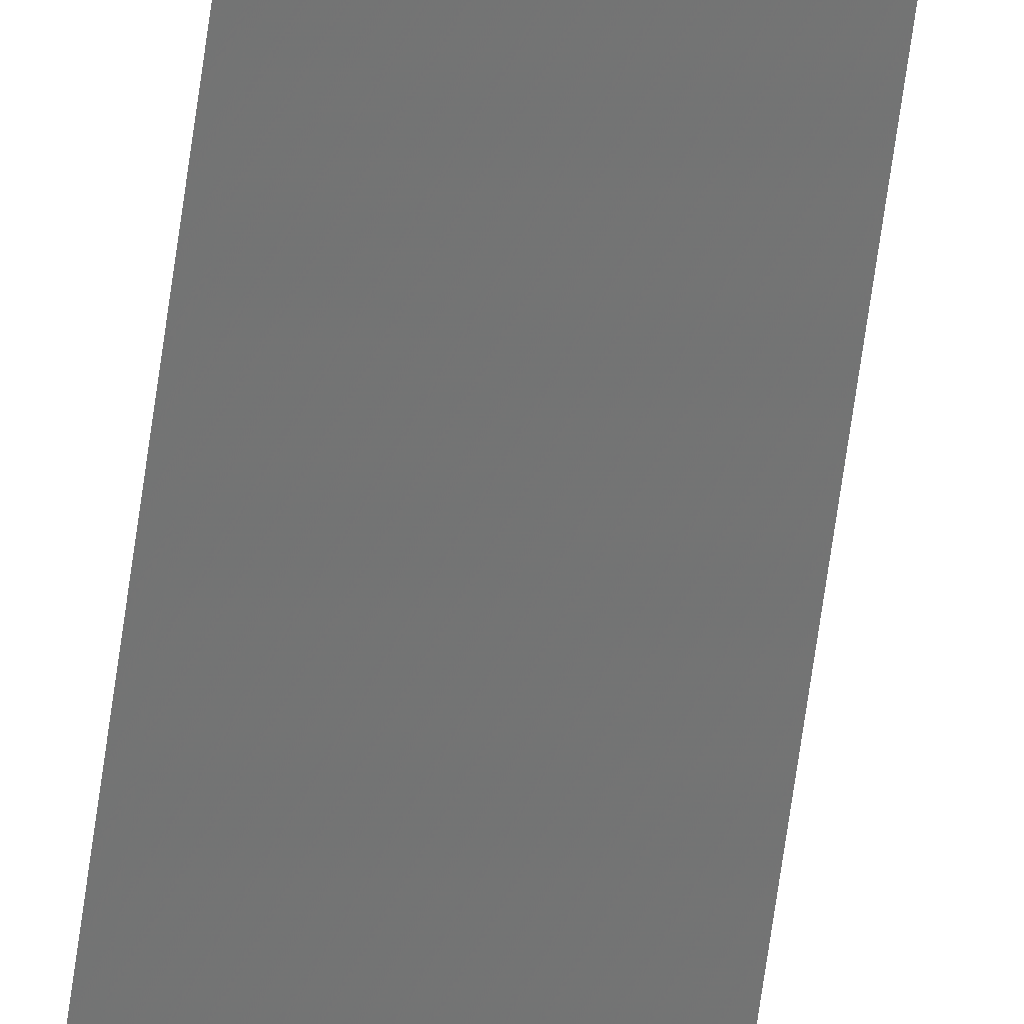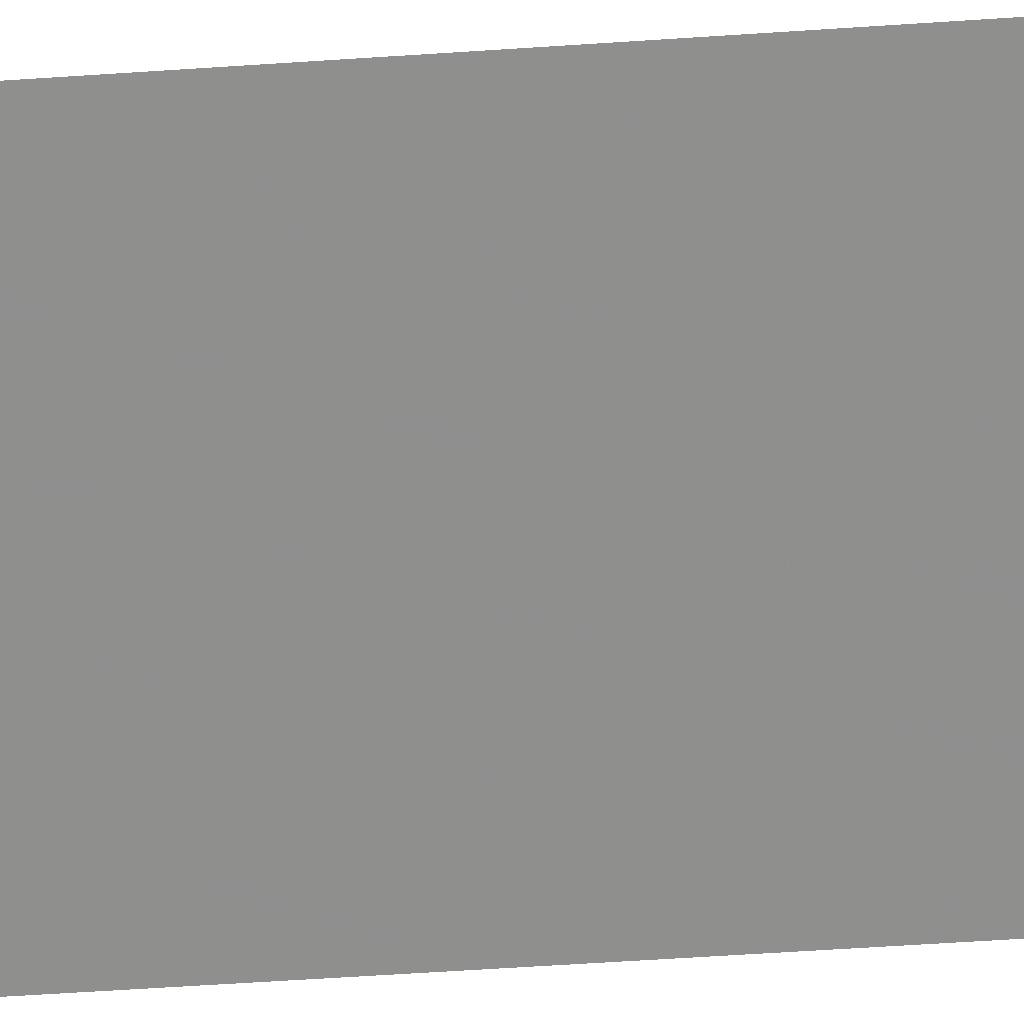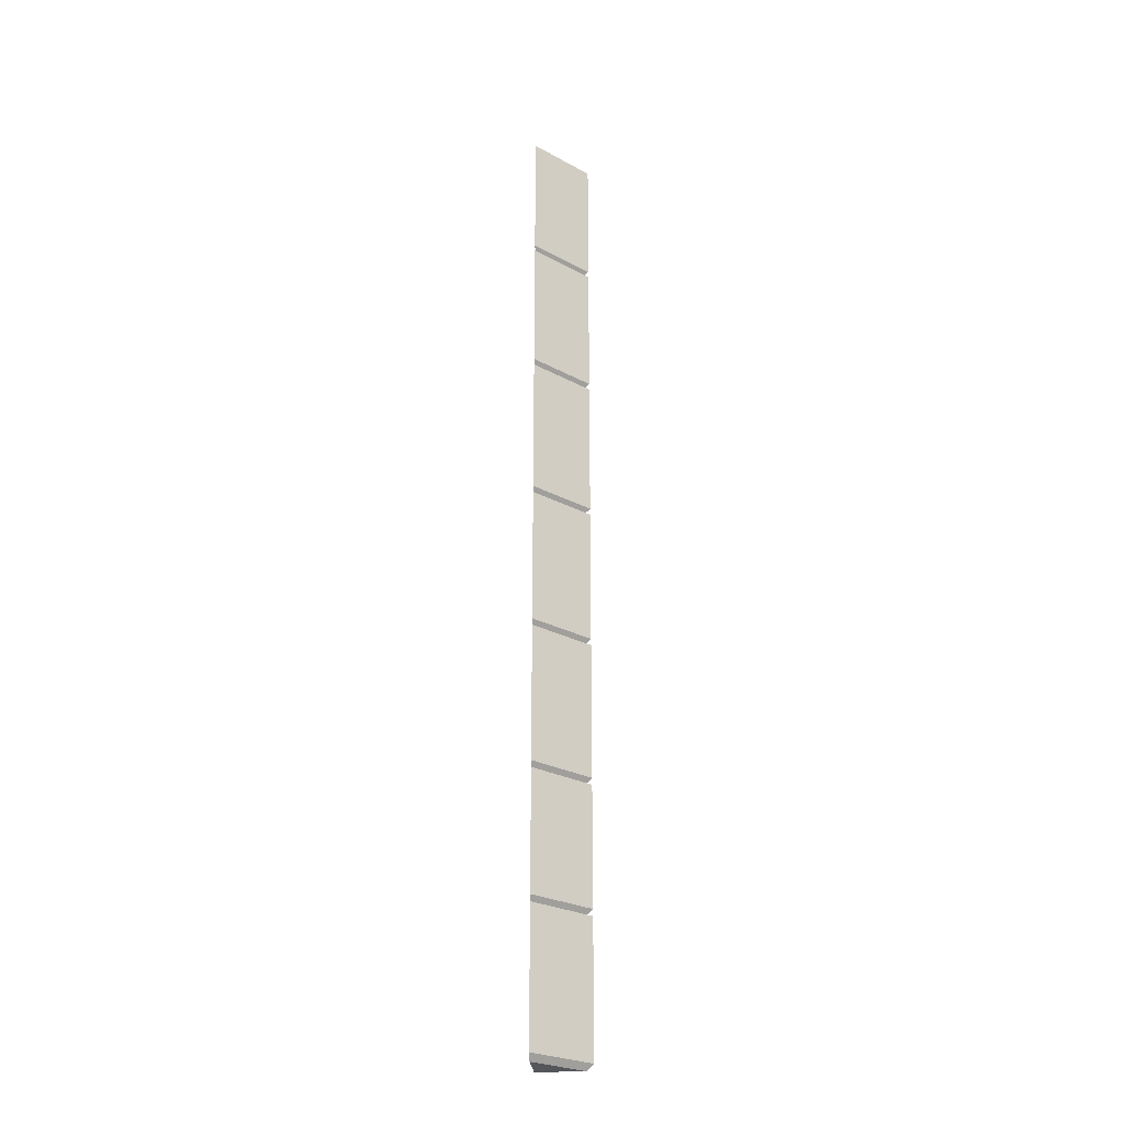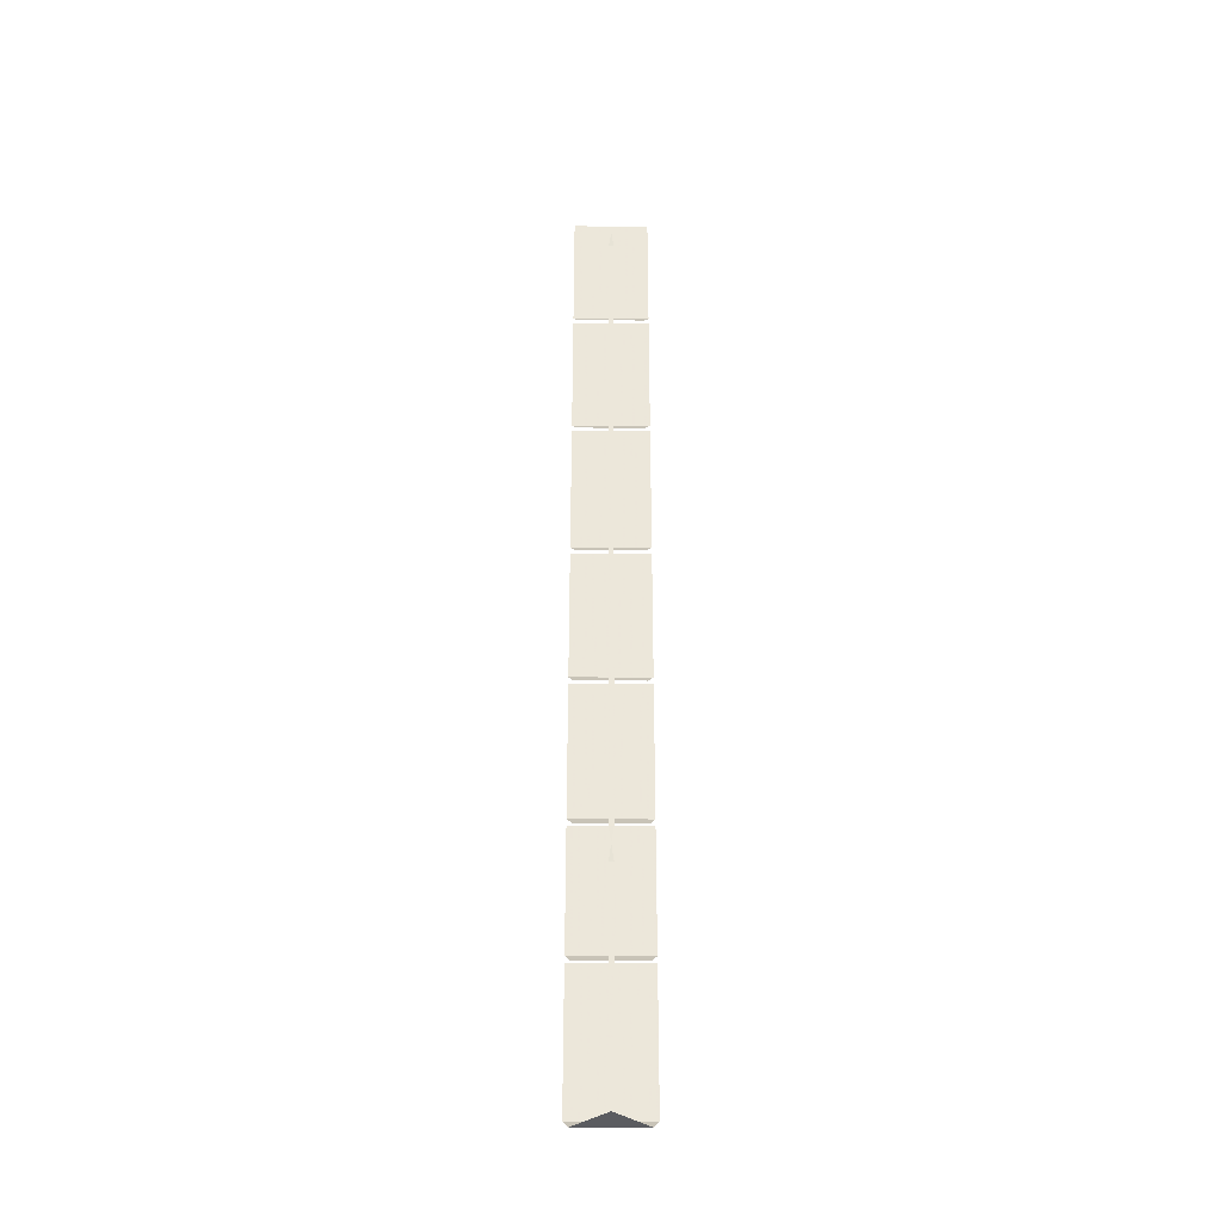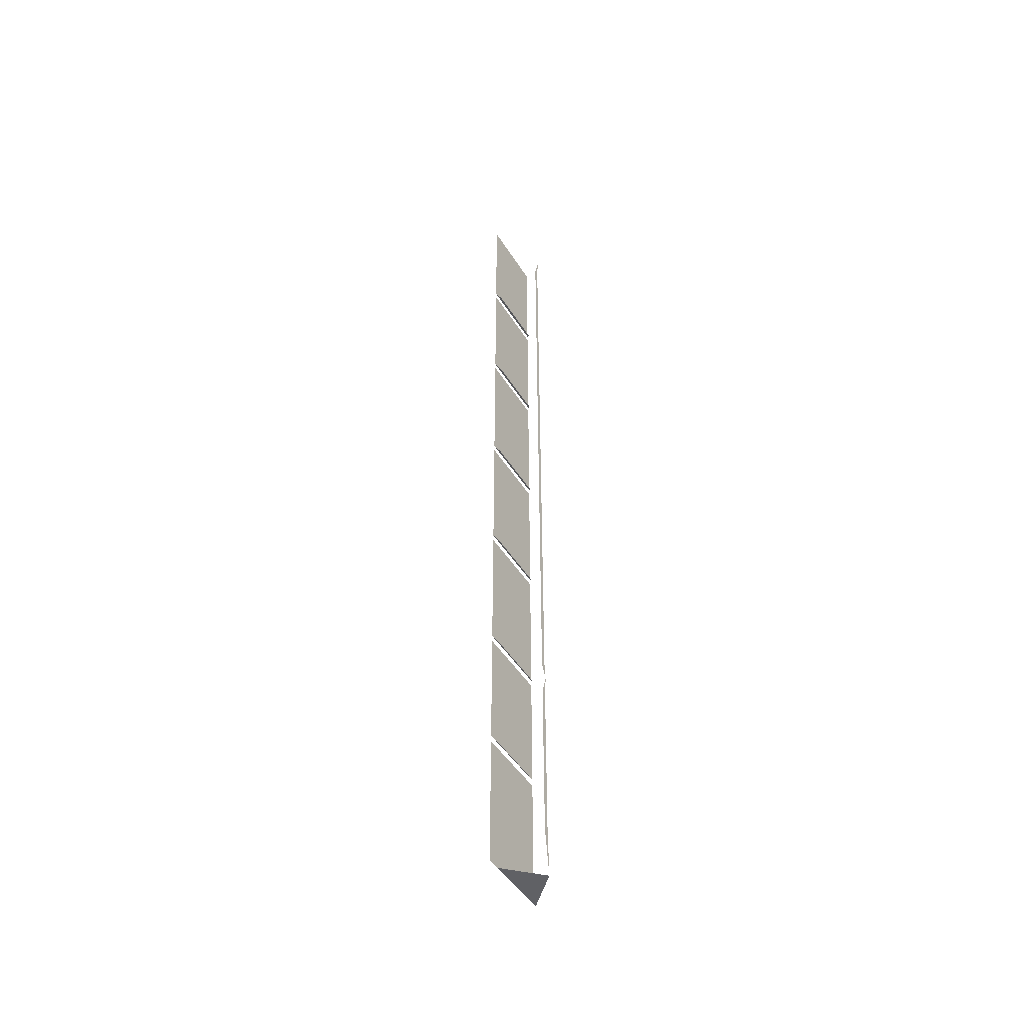
<metadata>
{"format":"obj","ext":"obj","renderer":"f3d","projection":"perspective","resolution":1024,"background":"white","views":[{"elev":-61.4,"azim":-7.5,"up":"+Z"},{"elev":-21.6,"azim":99.2,"up":"+Z"},{"elev":-25.8,"azim":94.0,"up":"+Y"},{"elev":-35.1,"azim":-45.4,"up":"+Y"},{"elev":-47.6,"azim":-104.3,"up":"+Y"}]}
</metadata>
<code>
v -0.5 -1.312 0.375
v -0.5 -0.9922 0.375
v -0.375 -0.9922 0.5
v -0.375 -1.312 0.5
v -0.5 -1.328 0.3906
v -0.3906 -1.328 0.5
v -0.5 -1.648 0.375
v -0.5 -1.328 0.375
v -0.375 -1.328 0.5
v -0.375 -1.648 0.5
v -0.5 -1.664 0.3906
v -0.3906 -1.664 0.5
v -0.5 -0.9766 0.375
v -0.5 -0.6484 0.375
v -0.375 -0.6484 0.5
v -0.375 -0.9766 0.5
v -0.5 -0.9922 0.3906
v -0.3906 -0.9922 0.5
v -0.5 -0.6328 0.375
v -0.5 -0.3203 0.375
v -0.375 -0.3203 0.5
v -0.375 -0.6328 0.5
v -0.5 -0.6484 0.3906
v -0.3906 -0.6484 0.5
v -0.5 -0.3047 0.375
v -0.5 0 0.375
v -0.375 0 0.5
v -0.375 -0.3047 0.5
v -0.5 -0.3203 0.3906
v -0.3906 -0.3203 0.5
v -0.5 -1.945 0.375
v -0.5 -1.664 0.375
v -0.375 -1.664 0.5
v -0.375 -1.945 0.5
v -0.5 -1.961 0.3906
v -0.3906 -1.961 0.5
v -0.5 -2.273 0.375
v -0.5 -1.961 0.375
v -0.375 -1.961 0.5
v -0.375 -2.273 0.5
v -0.5 -2.289 0.3906
v -0.3906 -2.289 0.5
v -0.5 -2.289 0.5
v -0.4922 -0.1484 0.5
v -0.5 -0.1094 0.5
v -0.5 -0.1484 0.4922
v -0.4922 -0.8281 0.5
v -0.5 -0.8281 0.4922
v -0.5 -0.875 0.4922
v -0.4922 -0.875 0.5
v -0.5 -1.711 0.4922
v -0.4922 -1.711 0.5
v -0.5 -1.75 0.5
v -0.5 -1.789 0.4922
v -0.4922 -1.789 0.5
v -0.5 -2.172 0.4922
v -0.4922 -2.172 0.5
f 1 2 3
f 1 3 4
f 1 4 5
f 5 4 6
f 19 20 21
f 19 21 22
f 19 22 23
f 23 22 24
f 7 8 9
f 7 9 10
f 7 10 11
f 11 10 12
f 37 38 39
f 37 39 40
f 37 40 41
f 41 40 42
f 13 14 15
f 13 15 16
f 13 16 17
f 17 16 18
f 25 26 27
f 25 27 28
f 25 28 29
f 29 28 30
f 31 32 33
f 31 33 34
f 31 34 35
f 35 34 36
f 41 42 43
f 44 45 46
f 44 46 47
f 47 46 48
f 47 48 49
f 47 49 50
f 54 55 53
f 50 49 51
f 50 51 52
f 55 54 56
f 55 56 57
f 52 51 53
f 57 56 43

</code>
